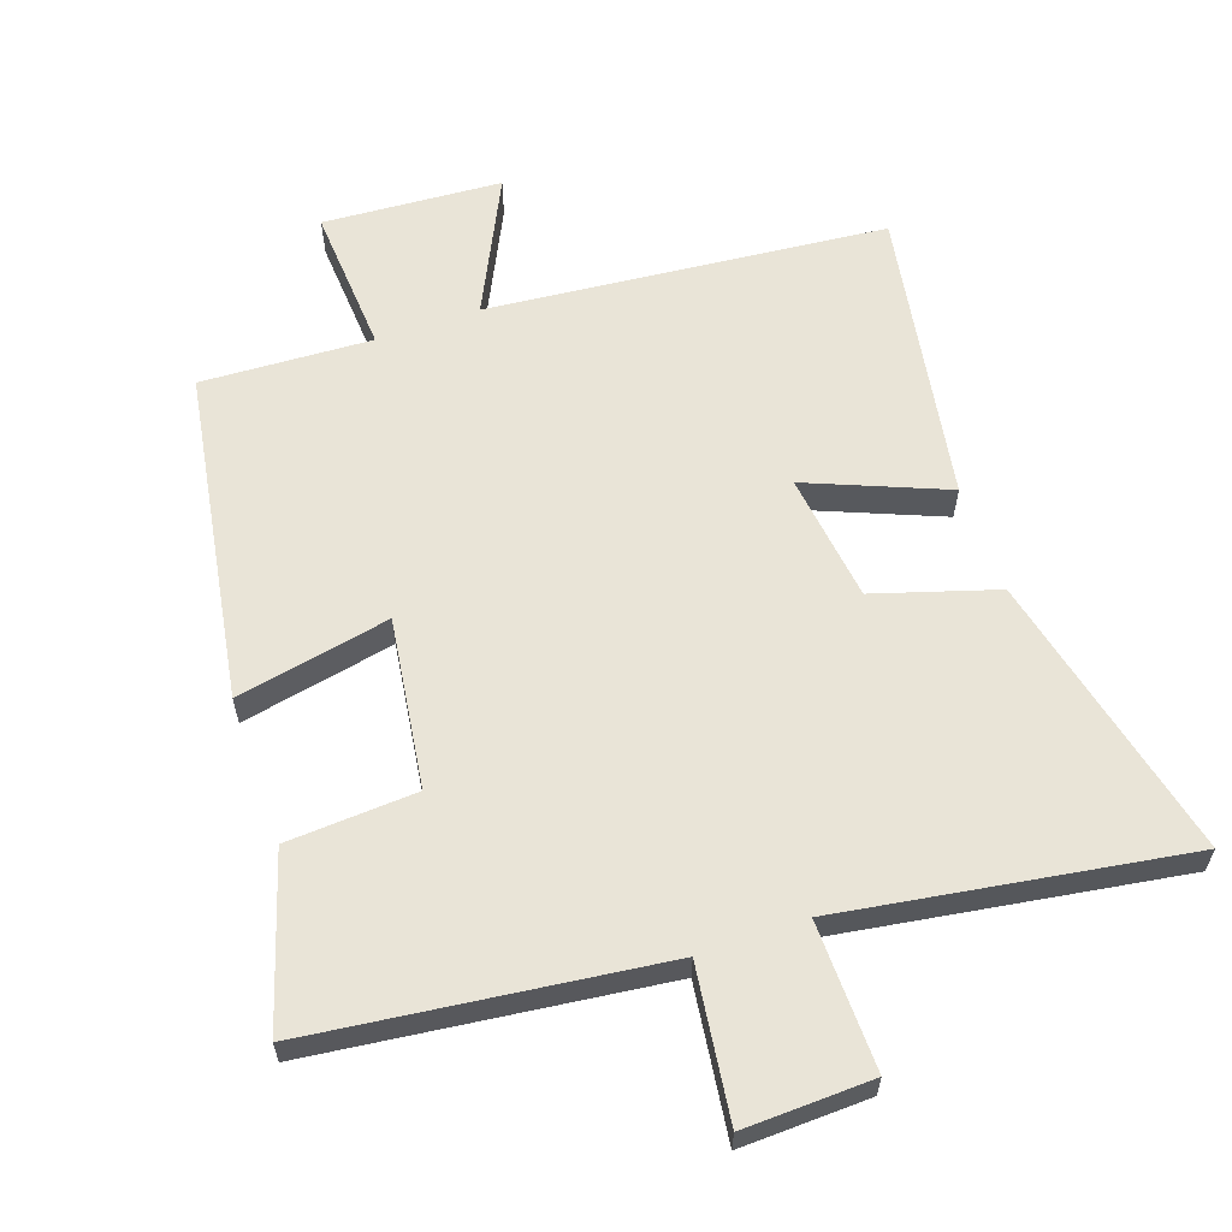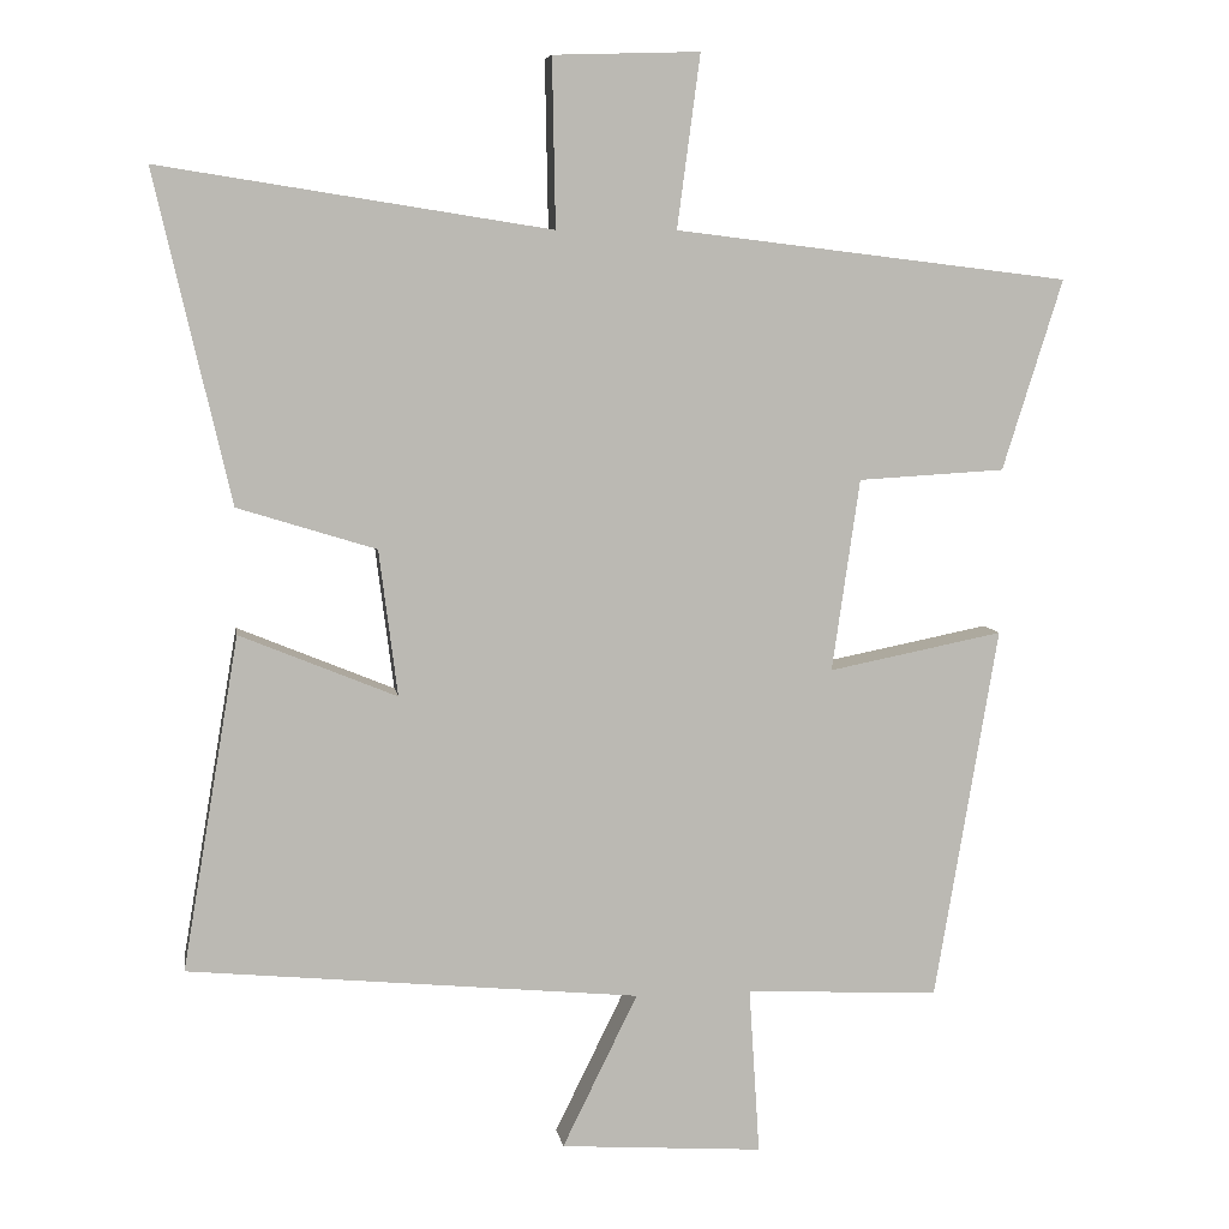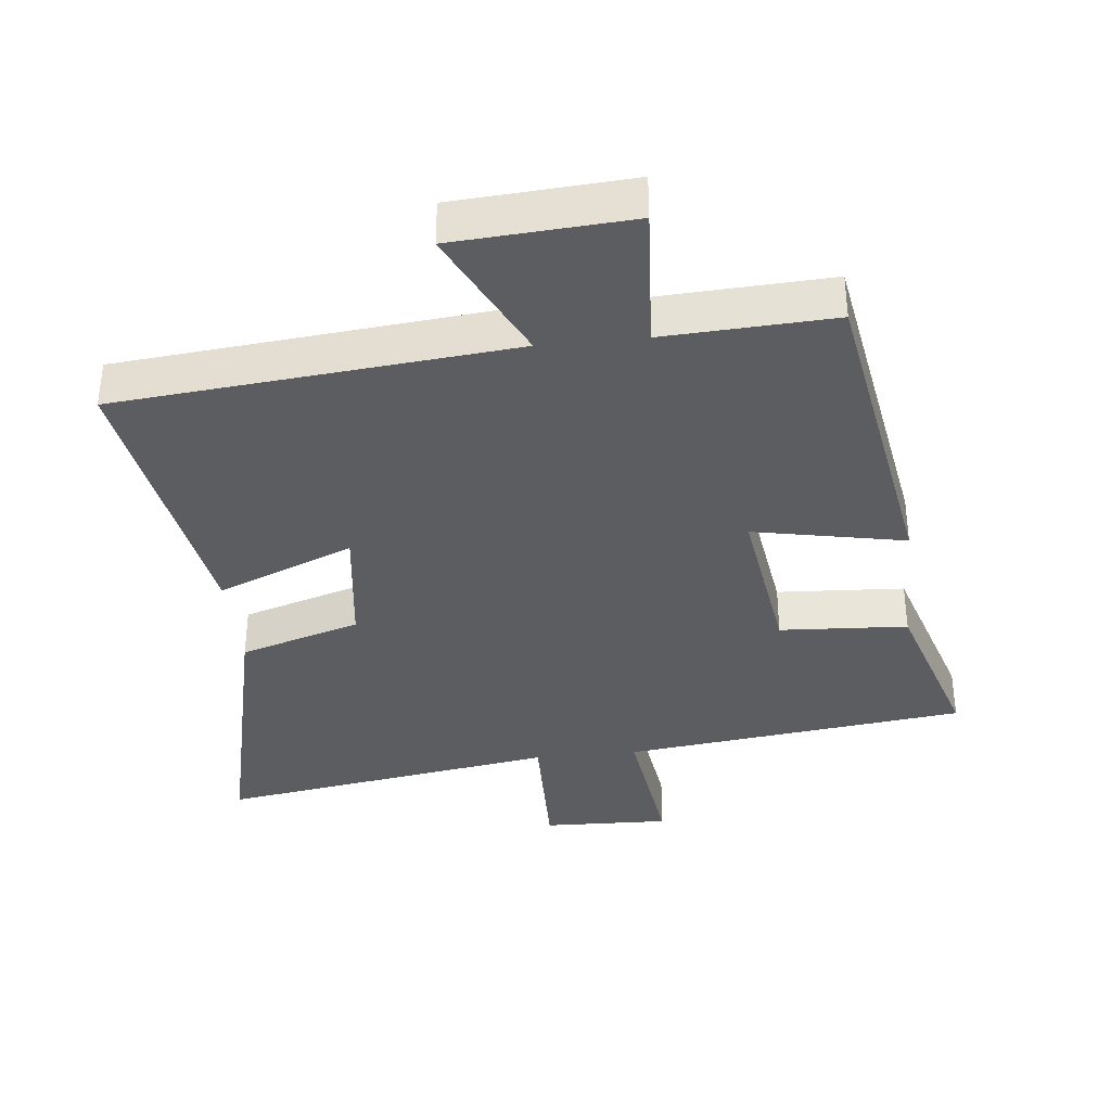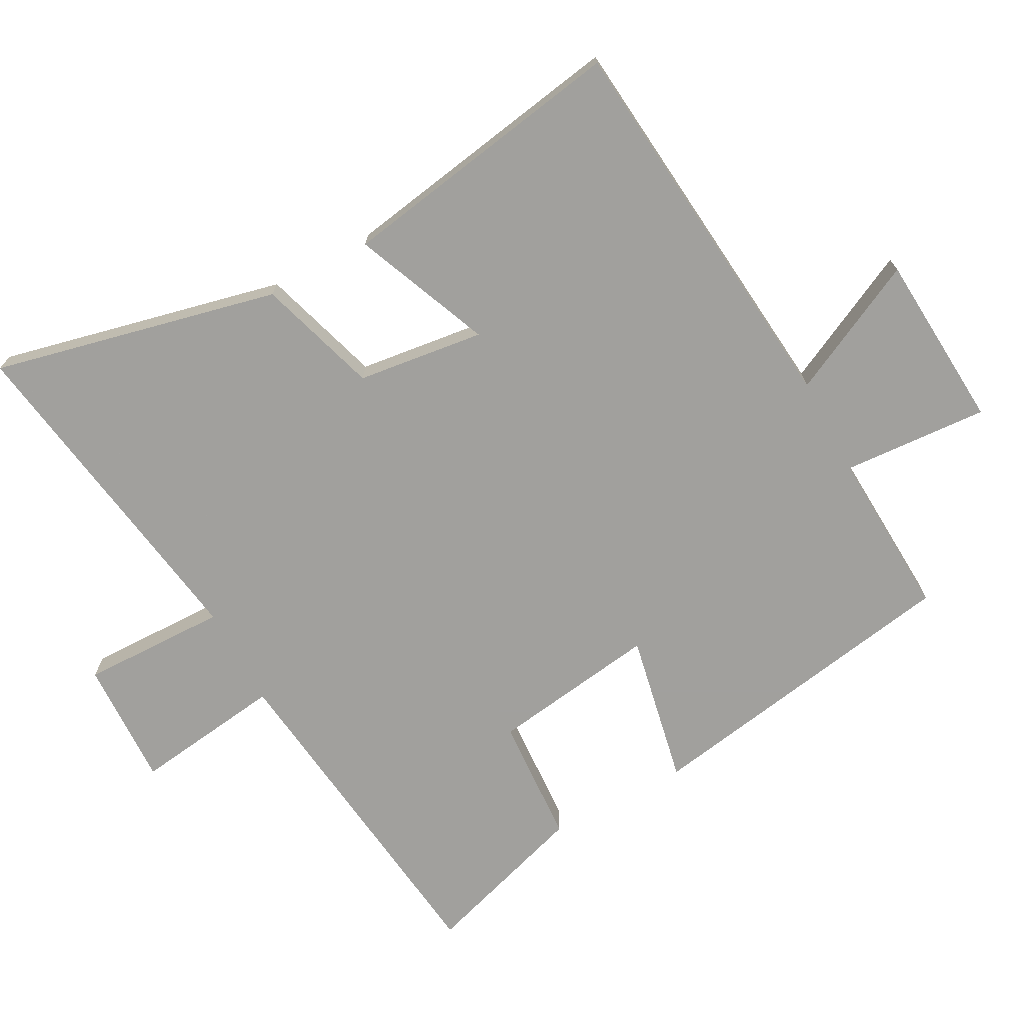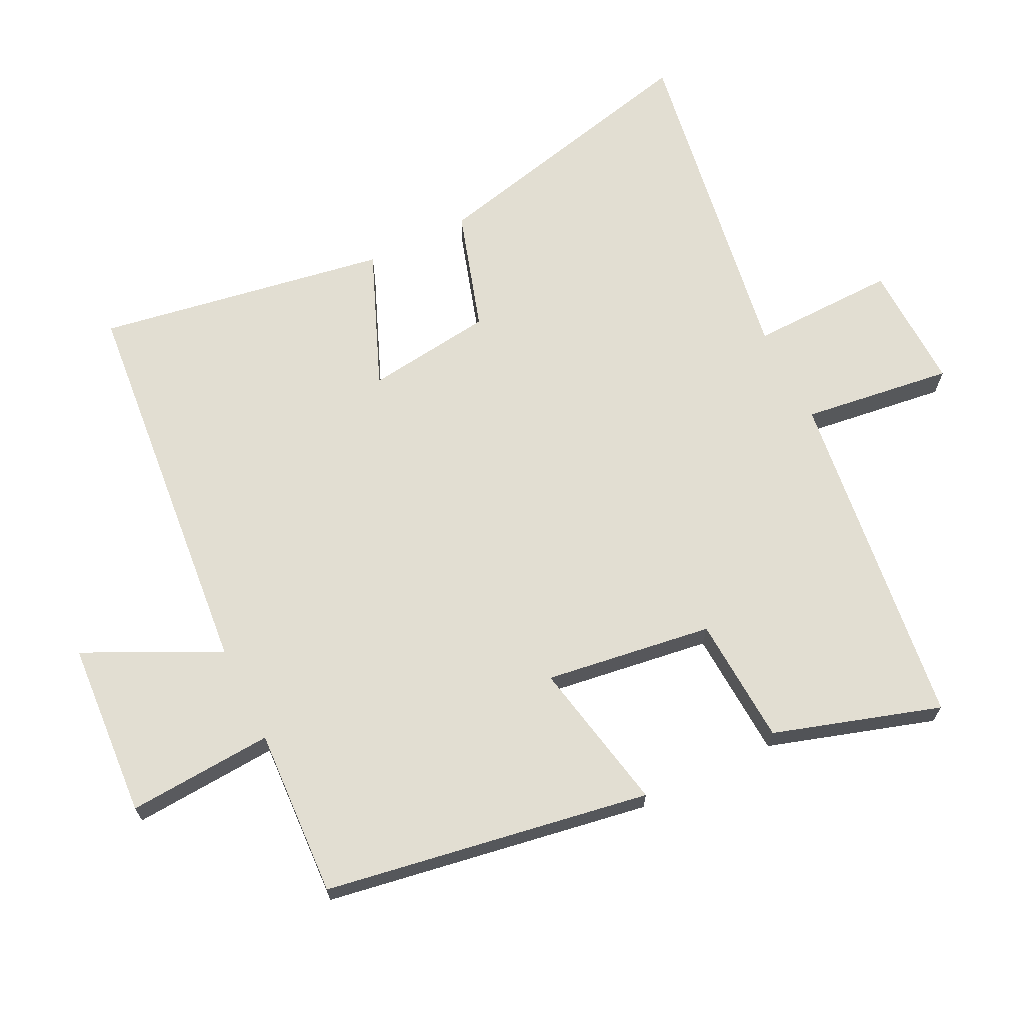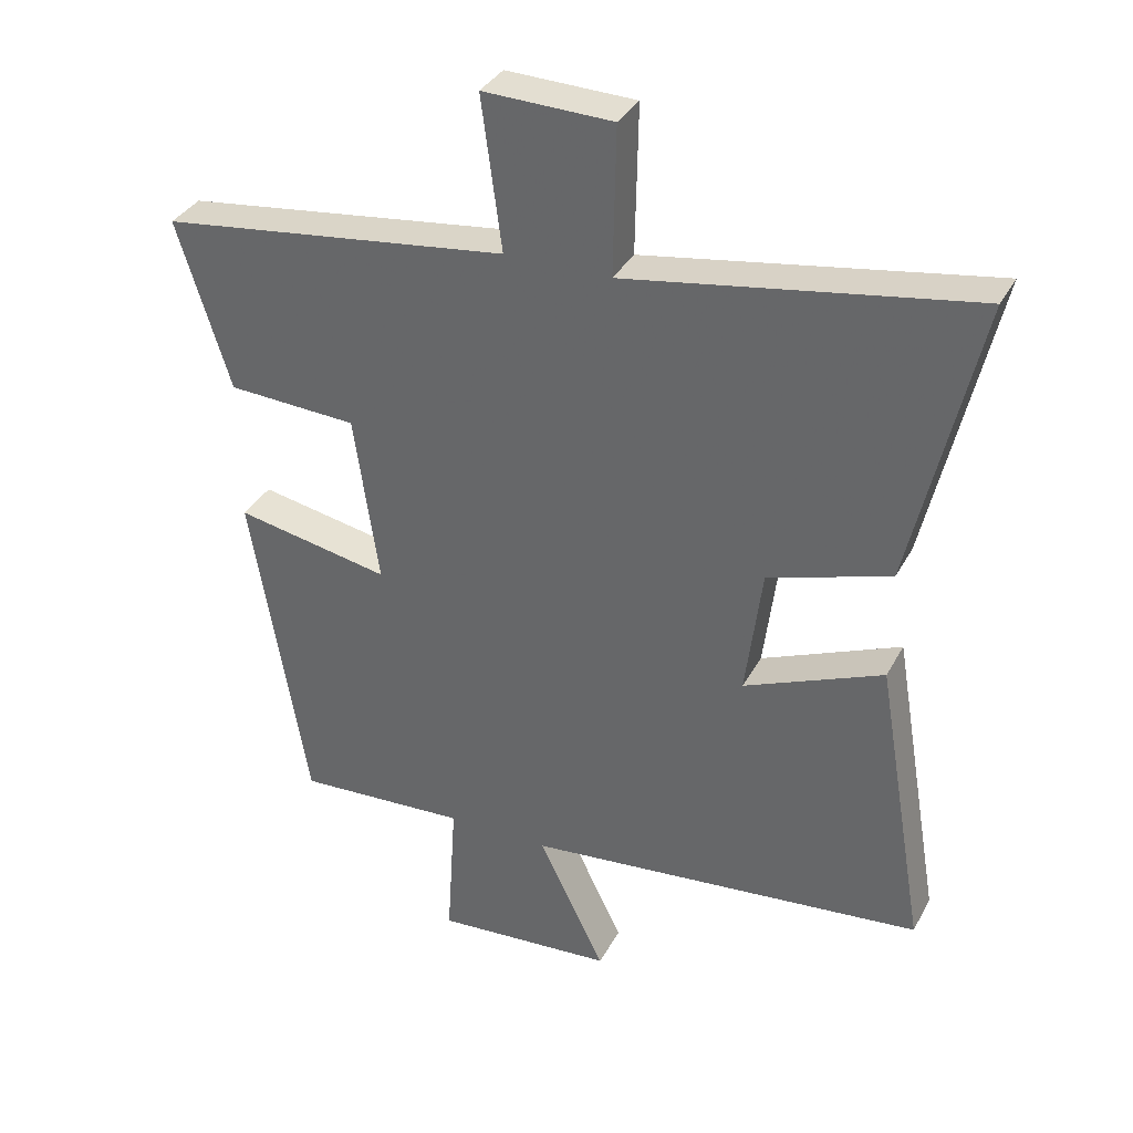
<metadata>
{"format":"obj","ext":"obj","renderer":"f3d","projection":"perspective","resolution":1024,"background":"white","views":[{"elev":61.0,"azim":-19.3,"up":"+Y"},{"elev":7.3,"azim":171.1,"up":"+Z"},{"elev":-36.4,"azim":-174.0,"up":"+Y"},{"elev":-71.7,"azim":118.3,"up":"+Y"},{"elev":67.9,"azim":-116.4,"up":"+Y"},{"elev":34.8,"azim":24.9,"up":"+Z"}]}
</metadata>
<code>
v 0.598 0.07 0.58
v 0.5 0.07 0.153
v 0.32 0.07 0.097
v 0.296 0.07 -0.093
v 0.5 0.07 -0.009
v 0.574 0.07 -0.443
v -0.014 0.07 -0.5
v 0.084 0.07 -0.7
v -0.18 0.07 -0.718
v -0.166 0.07 -0.5
v -0.418 0.07 -0.513
v -0.5 0.07 -0.027
v -0.273 0.07 -0.072
v -0.309 0.07 0.178
v -0.5 0.07 0.189
v -0.578 0.07 0.437
v -0.065 0.07 0.5
v -0.095 0.07 0.724
v 0.095 0.07 0.718
v 0.091 0.07 0.5
v 0.598 0 0.58
v 0.5 0 0.153
v 0.32 0 0.097
v 0.296 0 -0.093
v 0.5 0 -0.009
v 0.574 0 -0.443
v -0.014 0 -0.5
v 0.084 0 -0.7
v -0.18 0 -0.718
v -0.166 0 -0.5
v -0.418 0 -0.513
v -0.5 0 -0.027
v -0.273 0 -0.072
v -0.309 0 0.178
v -0.5 0 0.189
v -0.578 0 0.437
v -0.065 0 0.5
v -0.095 0 0.724
v 0.095 0 0.718
v 0.091 0 0.5
f 17 18 19 20
f 15 16 17 20
f 14 15 20 1
f 13 14 1 2
f 10 11 12 13
f 7 8 9 10
f 4 5 6 7
f 3 4 7 10
f 13 2 3
f 3 10 13
f 40 39 38 37
f 40 37 36 35
f 21 40 35 34
f 22 21 34 33
f 33 32 31 30
f 30 29 28 27
f 27 26 25 24
f 30 27 24 23
f 23 22 33
f 33 30 23
f 1 21 22 2
f 2 22 23 3
f 3 23 24 4
f 4 24 25 5
f 5 25 26 6
f 6 26 27 7
f 7 27 28 8
f 8 28 29 9
f 9 29 30 10
f 10 30 31 11
f 11 31 32 12
f 12 32 33 13
f 13 33 34 14
f 14 34 35 15
f 15 35 36 16
f 16 36 37 17
f 17 37 38 18
f 18 38 39 19
f 19 39 40 20
f 20 40 21 1

</code>
